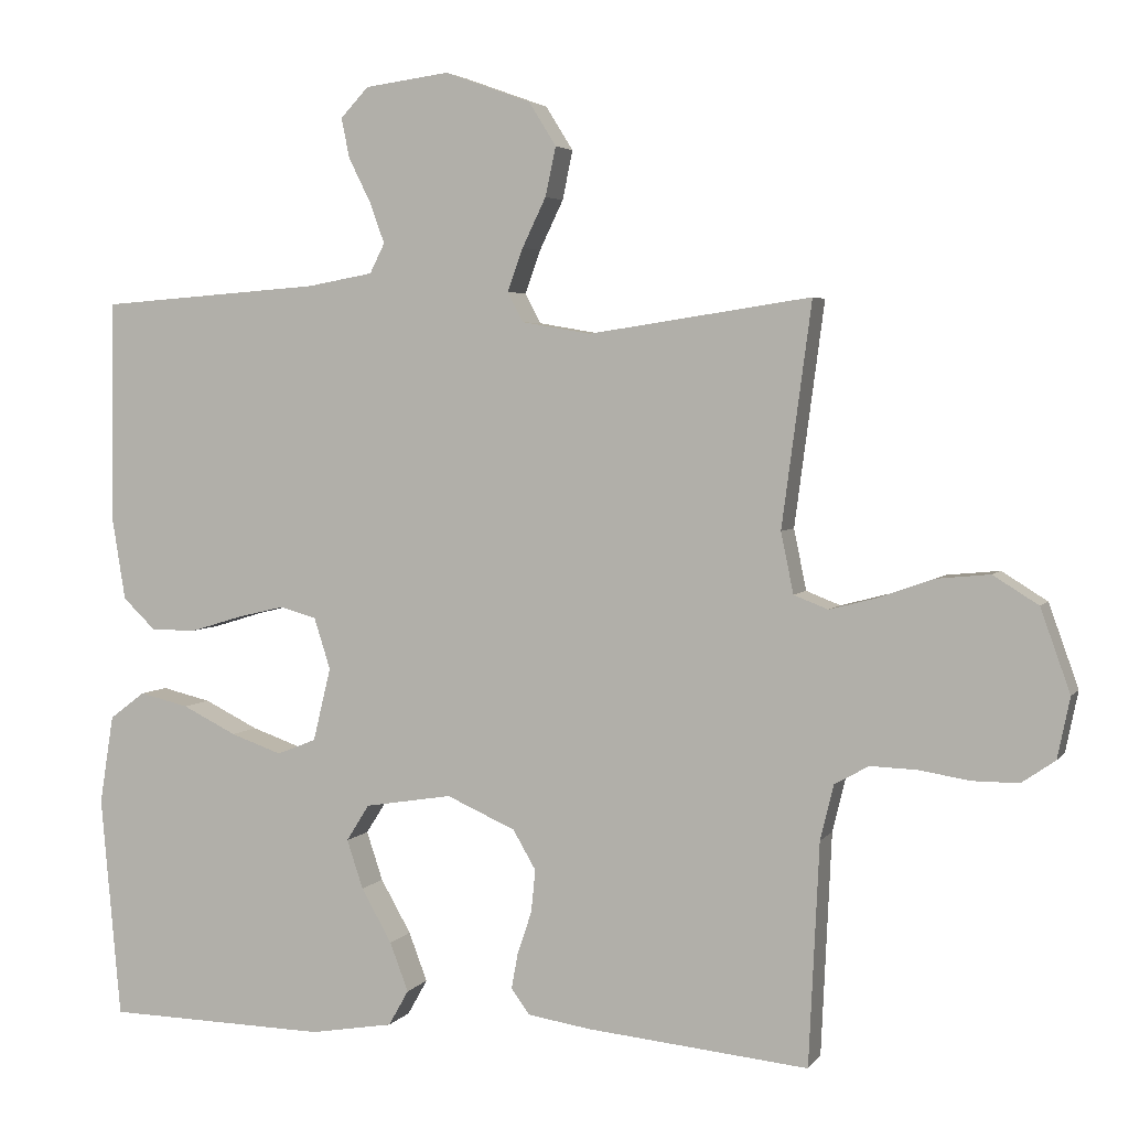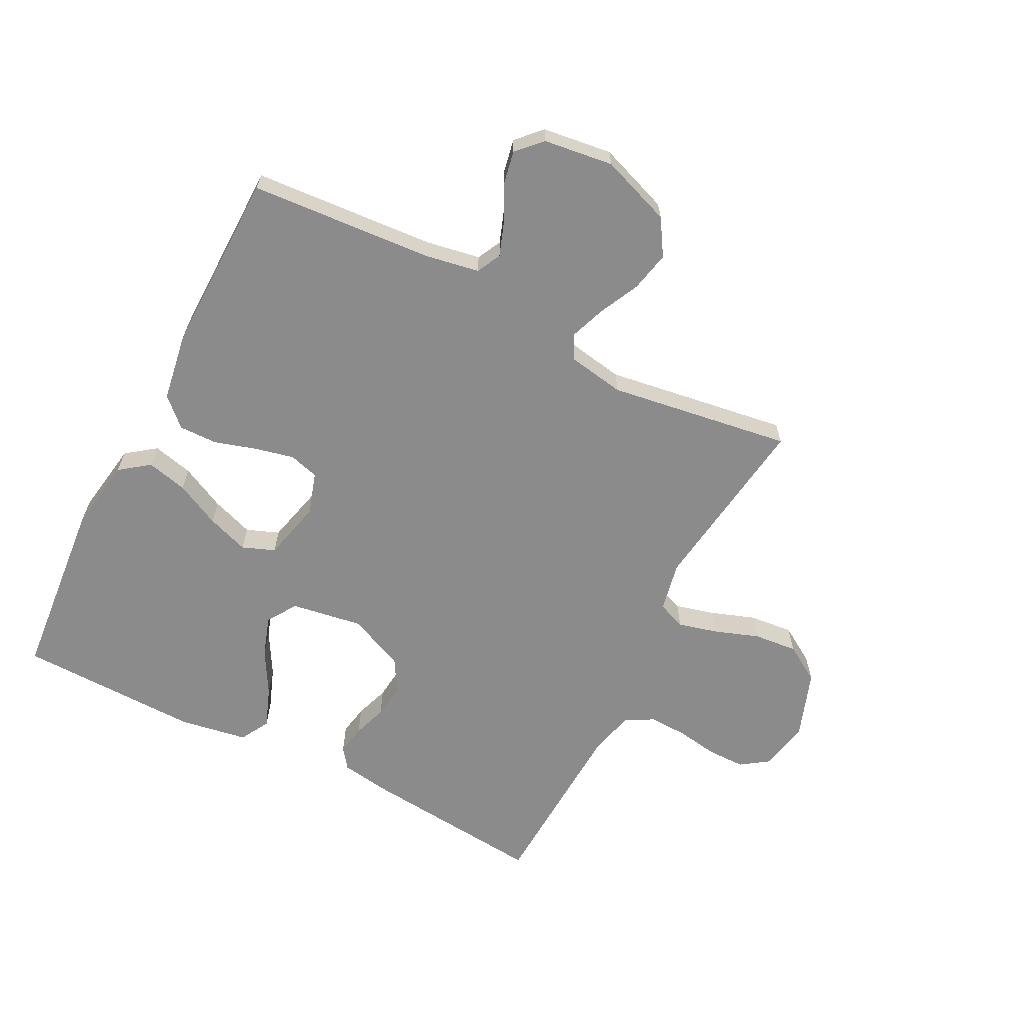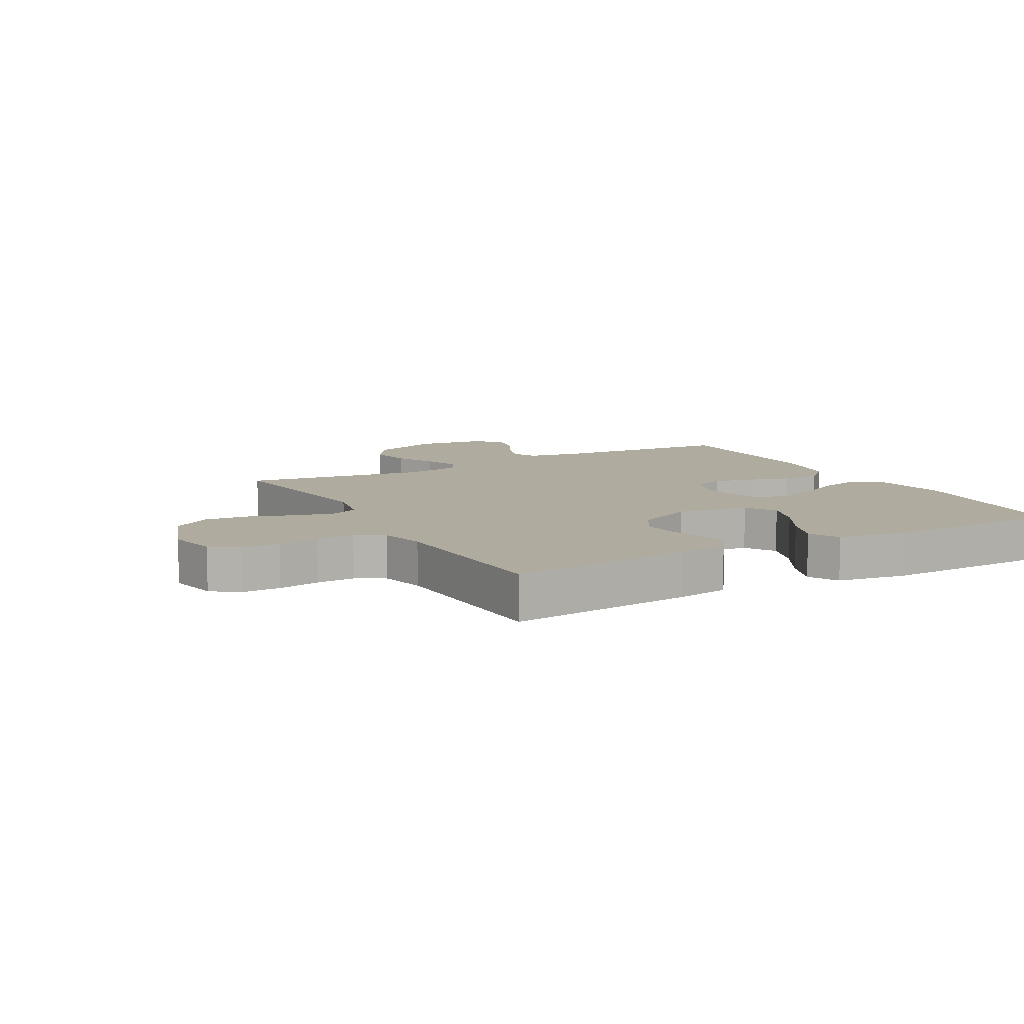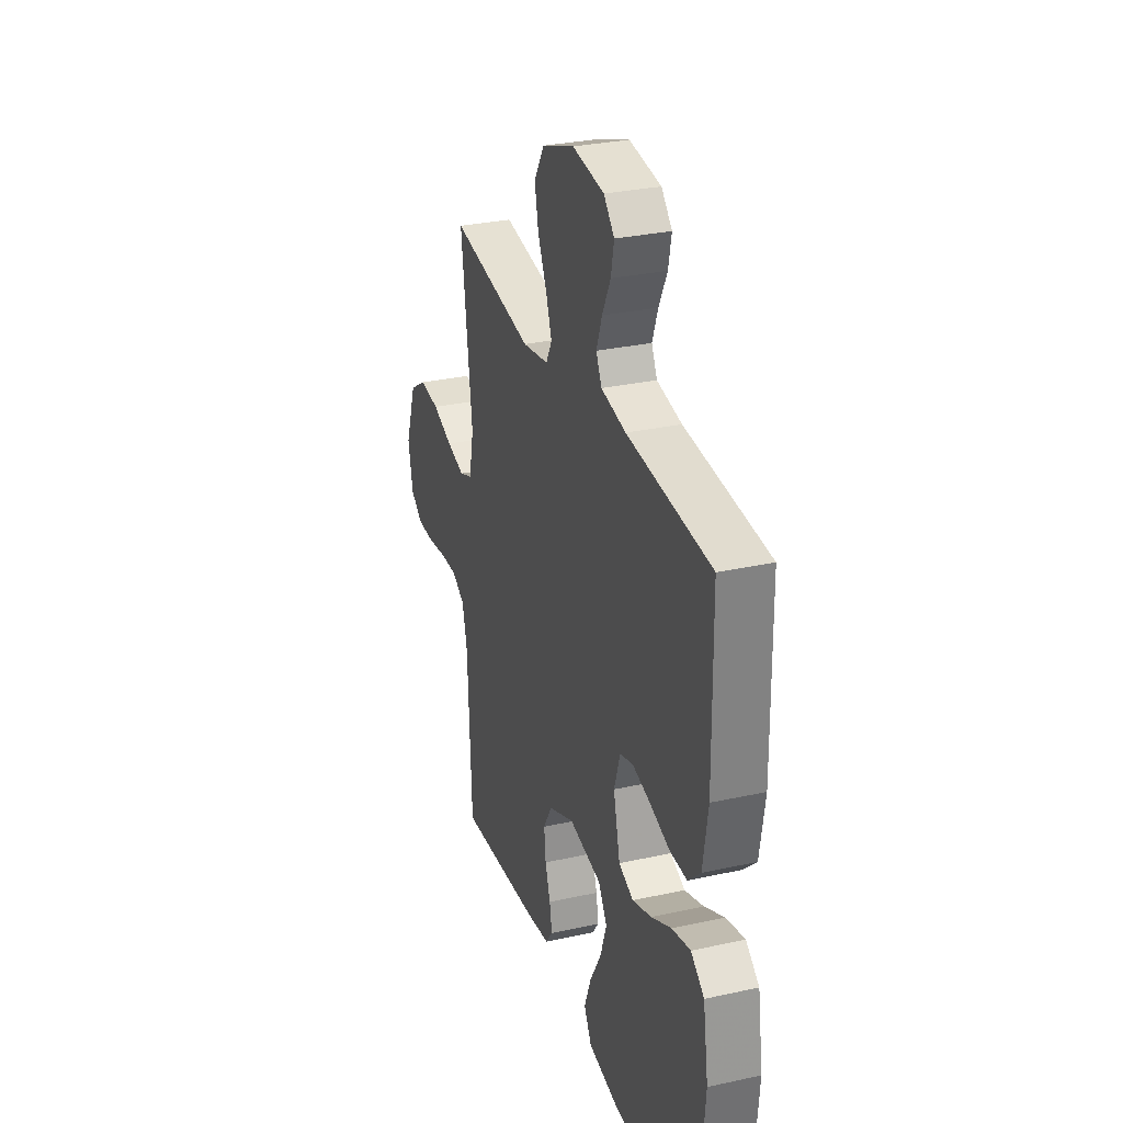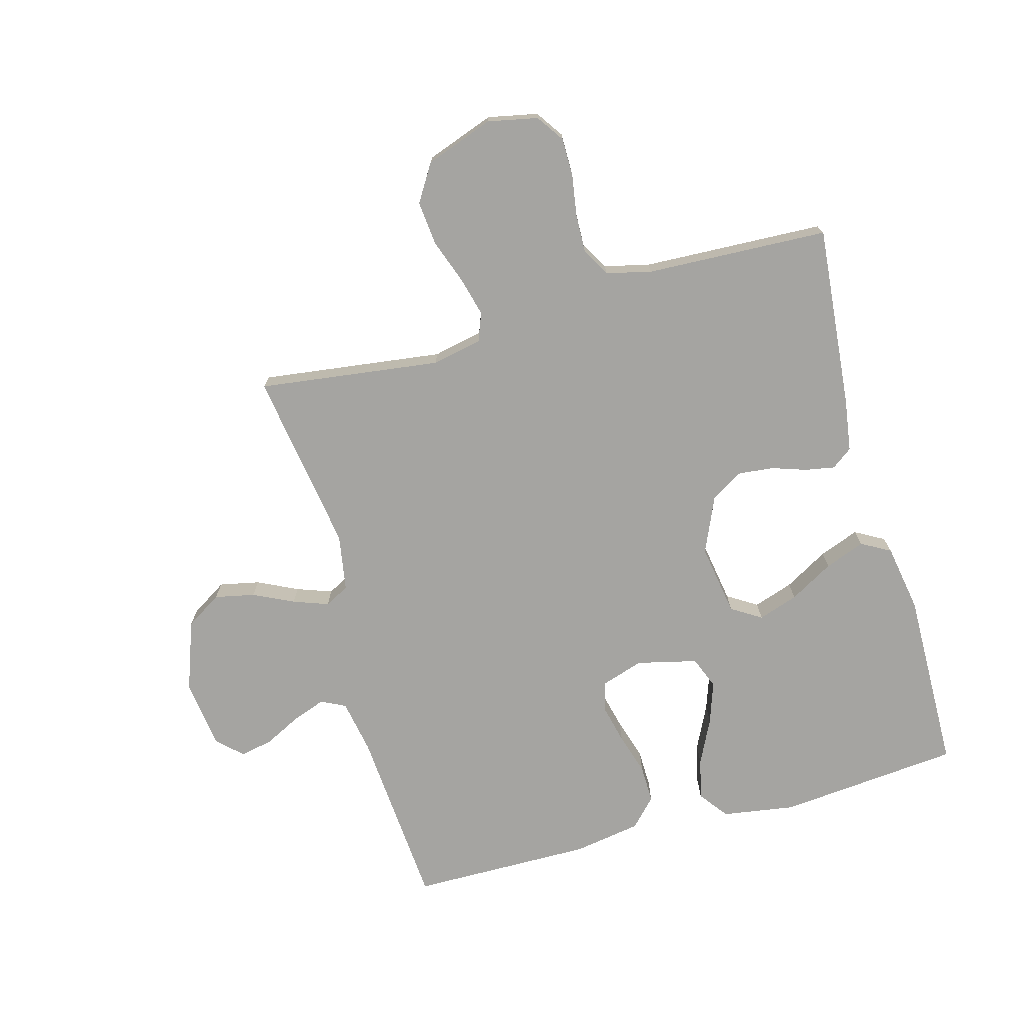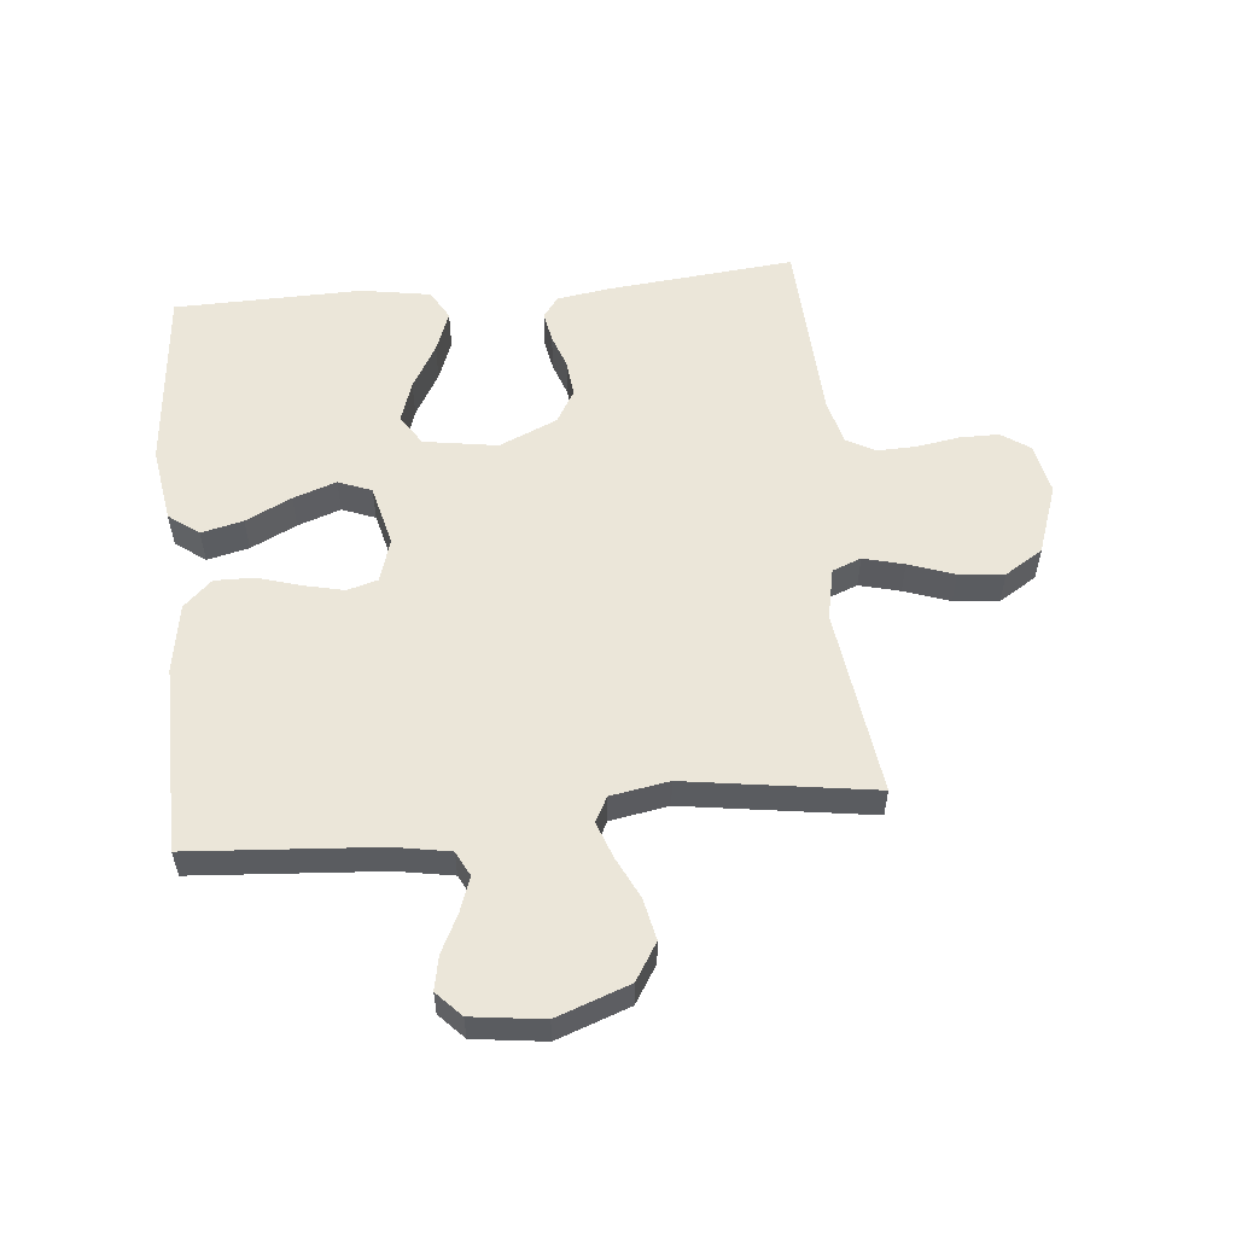
<metadata>
{"format":"obj","ext":"obj","renderer":"f3d","projection":"perspective","resolution":1024,"background":"white","views":[{"elev":3.8,"azim":18.7,"up":"+Z"},{"elev":-63.8,"azim":-27.2,"up":"+Y"},{"elev":9.7,"azim":151.1,"up":"+Y"},{"elev":30.0,"azim":-107.8,"up":"+Z"},{"elev":-73.3,"azim":105.6,"up":"+Y"},{"elev":55.7,"azim":-5.6,"up":"+Y"}]}
</metadata>
<code>
v 0.5 0.07 -0.5
v 0.2 0.07 -0.471
v 0.115 0.07 -0.458
v 0.09 0.07 -0.424
v 0.099 0.07 -0.375
v 0.118 0.07 -0.319
v 0.124 0.07 -0.261
v 0.093 0.07 -0.208
v 0 0.07 -0.167
v -0.118 0.07 -0.186
v -0.149 0.07 -0.235
v -0.127 0.07 -0.301
v -0.086 0.07 -0.373
v -0.061 0.07 -0.439
v -0.088 0.07 -0.487
v -0.2 0.07 -0.506
v -0.5 0.07 -0.5
v -0.527 0.07 -0.2
v -0.508 0.07 -0.08
v -0.46 0.07 -0.044
v -0.393 0.07 -0.06
v -0.32 0.07 -0.096
v -0.251 0.07 -0.12
v -0.198 0.07 -0.099
v -0.174 0.07 0
v -0.196 0.07 0.069
v -0.245 0.07 0.083
v -0.309 0.07 0.068
v -0.378 0.07 0.047
v -0.441 0.07 0.046
v -0.486 0.07 0.089
v -0.504 0.07 0.2
v -0.5 0.07 0.5
v -0.2 0.07 0.522
v -0.111 0.07 0.538
v -0.091 0.07 0.578
v -0.111 0.07 0.633
v -0.141 0.07 0.693
v -0.152 0.07 0.747
v -0.114 0.07 0.787
v 0 0.07 0.802
v 0.116 0.07 0.76
v 0.153 0.07 0.701
v 0.139 0.07 0.635
v 0.107 0.07 0.569
v 0.086 0.07 0.511
v 0.107 0.07 0.471
v 0.2 0.07 0.455
v 0.5 0.07 0.5
v 0.46 0.07 0.2
v 0.477 0.07 0.118
v 0.523 0.07 0.1
v 0.588 0.07 0.117
v 0.661 0.07 0.143
v 0.733 0.07 0.15
v 0.794 0.07 0.112
v 0.834 0.07 0
v 0.817 0.07 -0.082
v 0.772 0.07 -0.113
v 0.709 0.07 -0.113
v 0.641 0.07 -0.102
v 0.578 0.07 -0.1
v 0.532 0.07 -0.126
v 0.514 0.07 -0.2
v 0.5 0 -0.5
v 0.2 0 -0.471
v 0.115 0 -0.458
v 0.09 0 -0.424
v 0.099 0 -0.375
v 0.118 0 -0.319
v 0.124 0 -0.261
v 0.093 0 -0.208
v 0 0 -0.167
v -0.118 0 -0.186
v -0.149 0 -0.235
v -0.127 0 -0.301
v -0.086 0 -0.373
v -0.061 0 -0.439
v -0.088 0 -0.487
v -0.2 0 -0.506
v -0.5 0 -0.5
v -0.527 0 -0.2
v -0.508 0 -0.08
v -0.46 0 -0.044
v -0.393 0 -0.06
v -0.32 0 -0.096
v -0.251 0 -0.12
v -0.198 0 -0.099
v -0.174 0 0
v -0.196 0 0.069
v -0.245 0 0.083
v -0.309 0 0.068
v -0.378 0 0.047
v -0.441 0 0.046
v -0.486 0 0.089
v -0.504 0 0.2
v -0.5 0 0.5
v -0.2 0 0.522
v -0.111 0 0.538
v -0.091 0 0.578
v -0.111 0 0.633
v -0.141 0 0.693
v -0.152 0 0.747
v -0.114 0 0.787
v 0 0 0.802
v 0.116 0 0.76
v 0.153 0 0.701
v 0.139 0 0.635
v 0.107 0 0.569
v 0.086 0 0.511
v 0.107 0 0.471
v 0.2 0 0.455
v 0.5 0 0.5
v 0.46 0 0.2
v 0.477 0 0.118
v 0.523 0 0.1
v 0.588 0 0.117
v 0.661 0 0.143
v 0.733 0 0.15
v 0.794 0 0.112
v 0.834 0 0
v 0.817 0 -0.082
v 0.772 0 -0.113
v 0.709 0 -0.113
v 0.641 0 -0.102
v 0.578 0 -0.1
v 0.532 0 -0.126
v 0.514 0 -0.2
f 59 60 61
f 58 59 61
f 57 58 61
f 56 57 61
f 55 56 61
f 54 55 61
f 53 54 61
f 52 53 61 62
f 51 52 62 63
f 48 49 50
f 47 48 50 51
f 43 44 45
f 42 43 45
f 41 42 45
f 40 41 45
f 39 40 45
f 38 39 45
f 37 38 45
f 36 37 45 46
f 35 36 46 47
f 32 33 34
f 31 32 34
f 30 31 34
f 29 30 34
f 28 29 34
f 34 35 47
f 28 34 47
f 27 28 47
f 20 21 22
f 19 20 22
f 18 19 22
f 17 18 22
f 16 17 22
f 15 16 22
f 14 15 22
f 13 14 22
f 12 13 22
f 11 12 22 23
f 10 11 23 24
f 4 5 6
f 3 4 6
f 2 3 6
f 1 2 6
f 64 1 6
f 64 6 7
f 63 64 7 8
f 47 51 63
f 27 47 63
f 26 27 63
f 63 8 9
f 26 63 9
f 25 26 9
f 9 10 24 25
f 125 124 123
f 125 123 122
f 125 122 121
f 125 121 120
f 125 120 119
f 125 119 118
f 125 118 117
f 126 125 117 116
f 127 126 116 115
f 114 113 112
f 115 114 112 111
f 109 108 107
f 109 107 106
f 109 106 105
f 109 105 104
f 109 104 103
f 109 103 102
f 109 102 101
f 110 109 101 100
f 111 110 100 99
f 98 97 96
f 98 96 95
f 98 95 94
f 98 94 93
f 98 93 92
f 111 99 98
f 111 98 92
f 111 92 91
f 86 85 84
f 86 84 83
f 86 83 82
f 86 82 81
f 86 81 80
f 86 80 79
f 86 79 78
f 86 78 77
f 86 77 76
f 87 86 76 75
f 88 87 75 74
f 70 69 68
f 70 68 67
f 70 67 66
f 70 66 65
f 70 65 128
f 71 70 128
f 72 71 128 127
f 127 115 111
f 127 111 91
f 127 91 90
f 73 72 127
f 73 127 90
f 73 90 89
f 89 88 74 73
f 1 65 66 2
f 2 66 67 3
f 3 67 68 4
f 4 68 69 5
f 5 69 70 6
f 6 70 71 7
f 7 71 72 8
f 8 72 73 9
f 9 73 74 10
f 10 74 75 11
f 11 75 76 12
f 12 76 77 13
f 13 77 78 14
f 14 78 79 15
f 15 79 80 16
f 16 80 81 17
f 17 81 82 18
f 18 82 83 19
f 19 83 84 20
f 20 84 85 21
f 21 85 86 22
f 22 86 87 23
f 23 87 88 24
f 24 88 89 25
f 25 89 90 26
f 26 90 91 27
f 27 91 92 28
f 28 92 93 29
f 29 93 94 30
f 30 94 95 31
f 31 95 96 32
f 32 96 97 33
f 33 97 98 34
f 34 98 99 35
f 35 99 100 36
f 36 100 101 37
f 37 101 102 38
f 38 102 103 39
f 39 103 104 40
f 40 104 105 41
f 41 105 106 42
f 42 106 107 43
f 43 107 108 44
f 44 108 109 45
f 45 109 110 46
f 46 110 111 47
f 47 111 112 48
f 48 112 113 49
f 49 113 114 50
f 50 114 115 51
f 51 115 116 52
f 52 116 117 53
f 53 117 118 54
f 54 118 119 55
f 55 119 120 56
f 56 120 121 57
f 57 121 122 58
f 58 122 123 59
f 59 123 124 60
f 60 124 125 61
f 61 125 126 62
f 62 126 127 63
f 63 127 128 64
f 64 128 65 1

</code>
